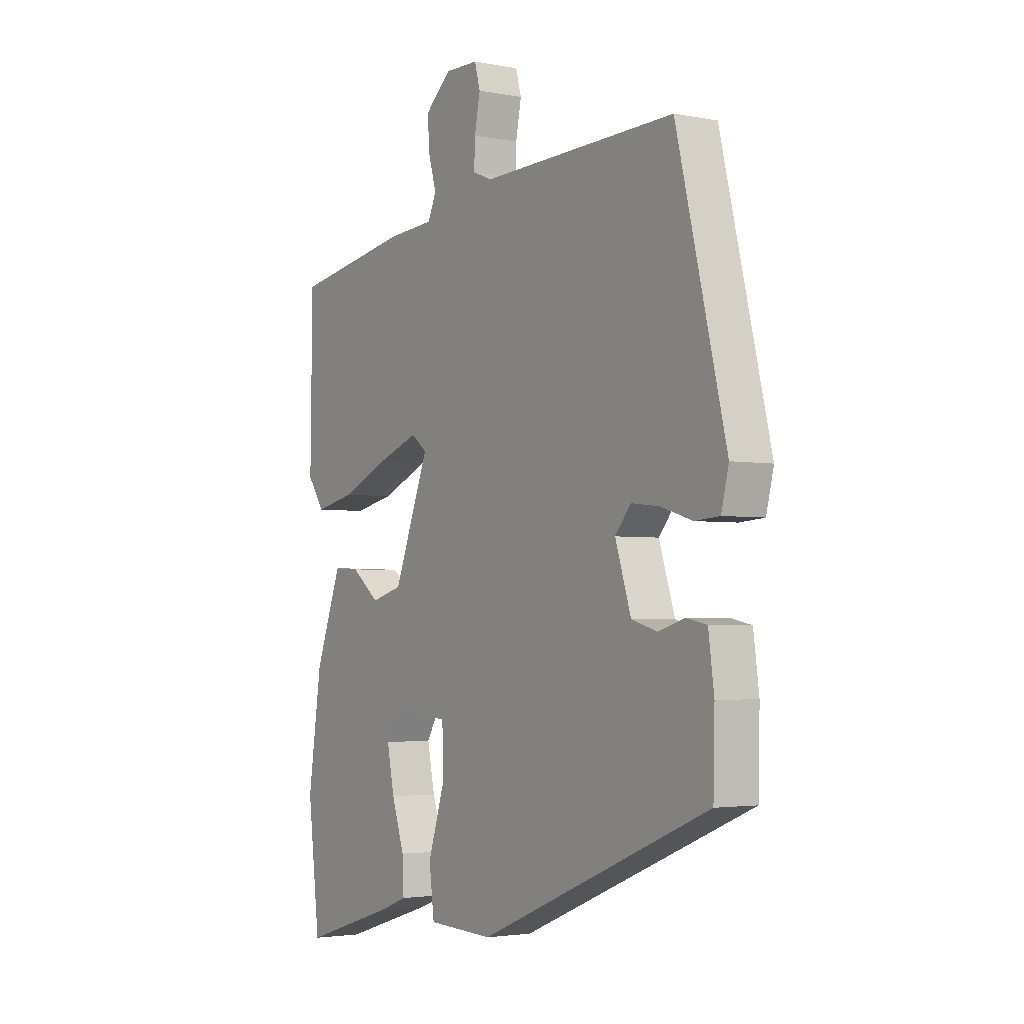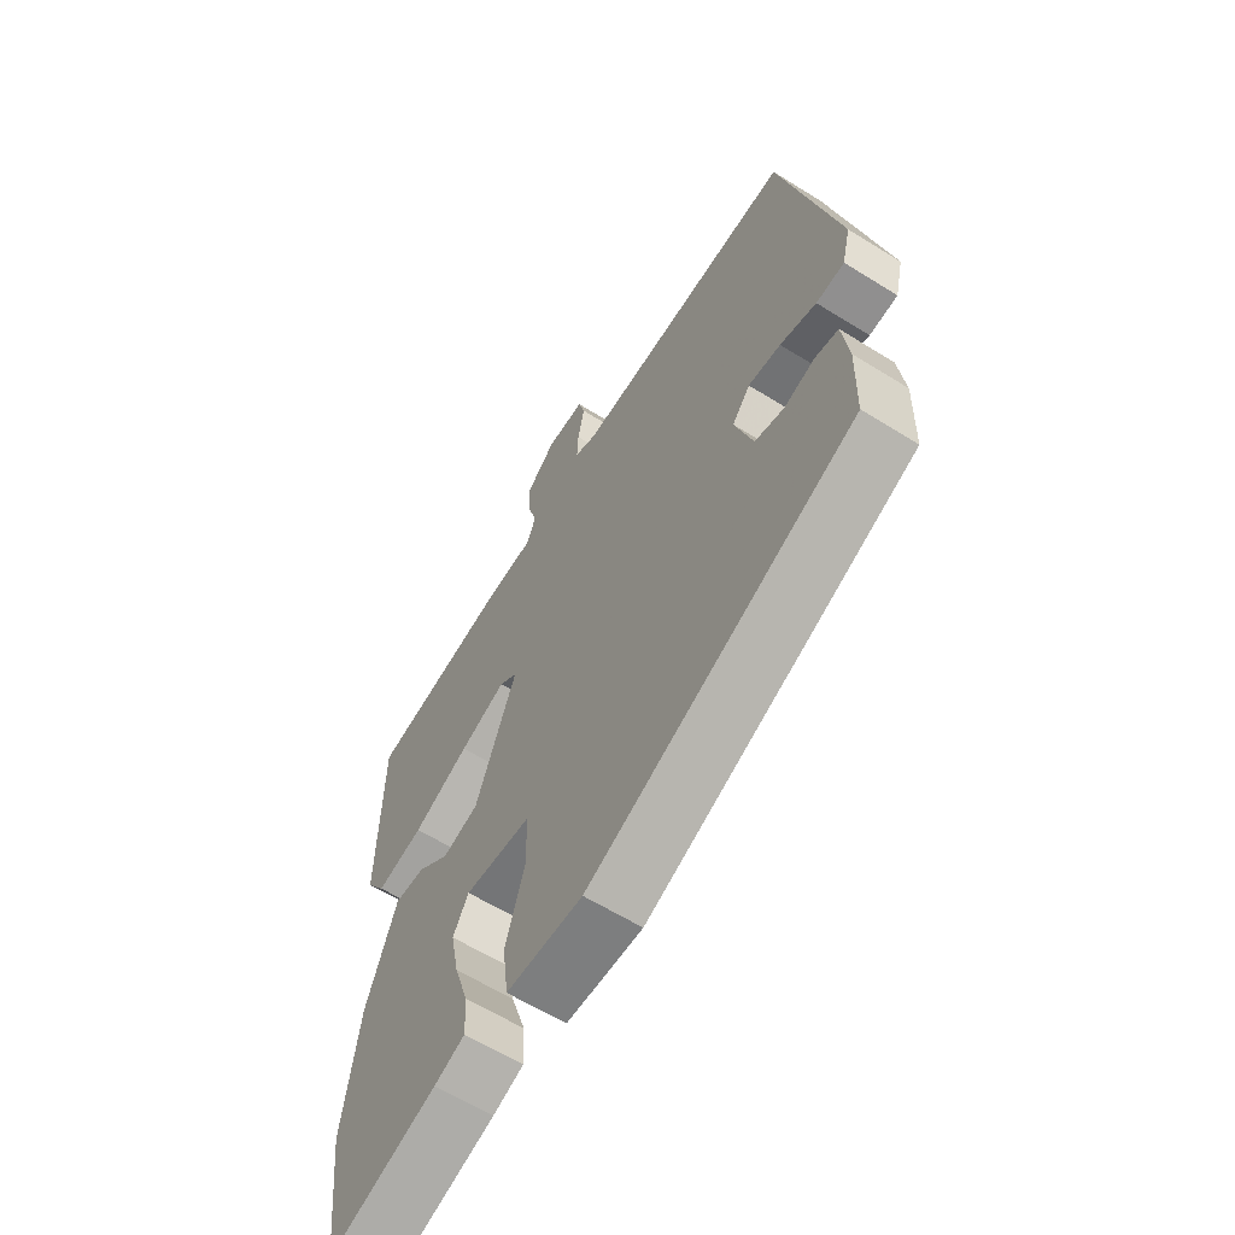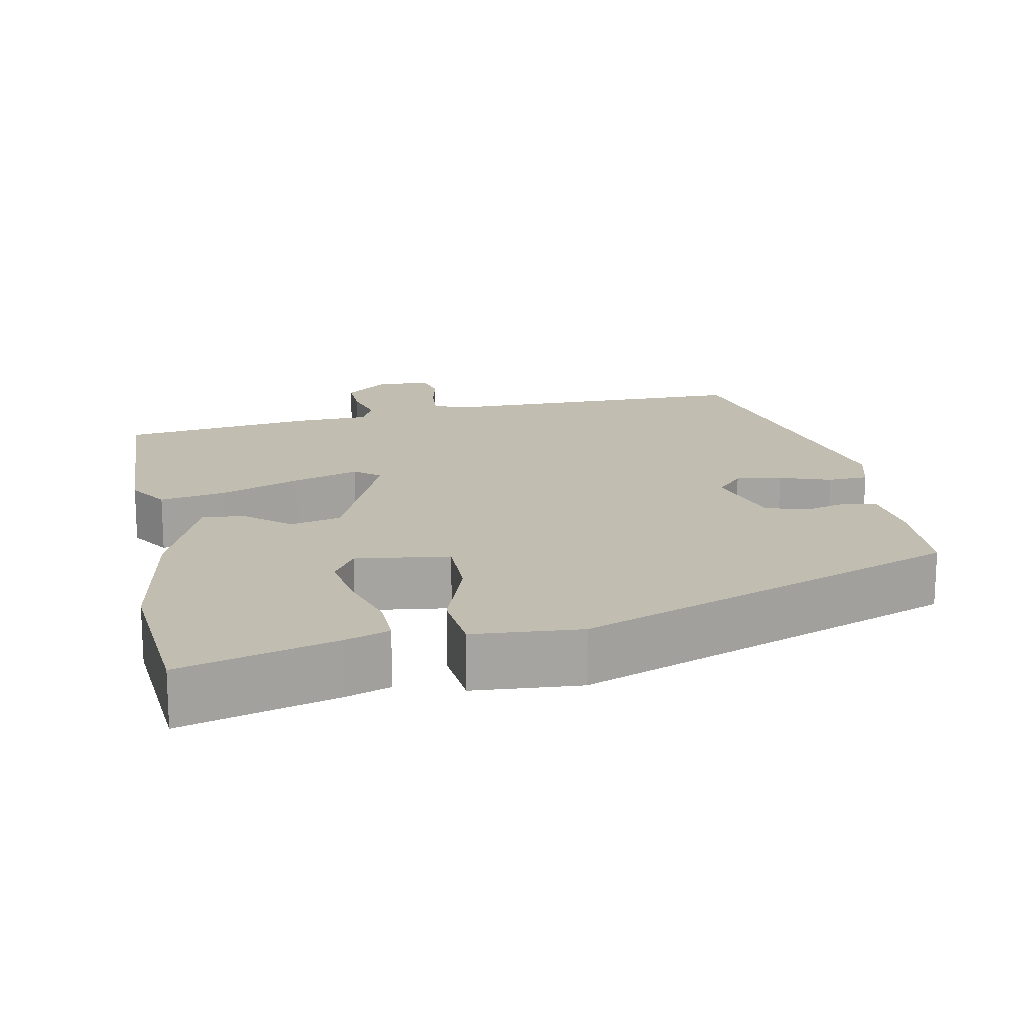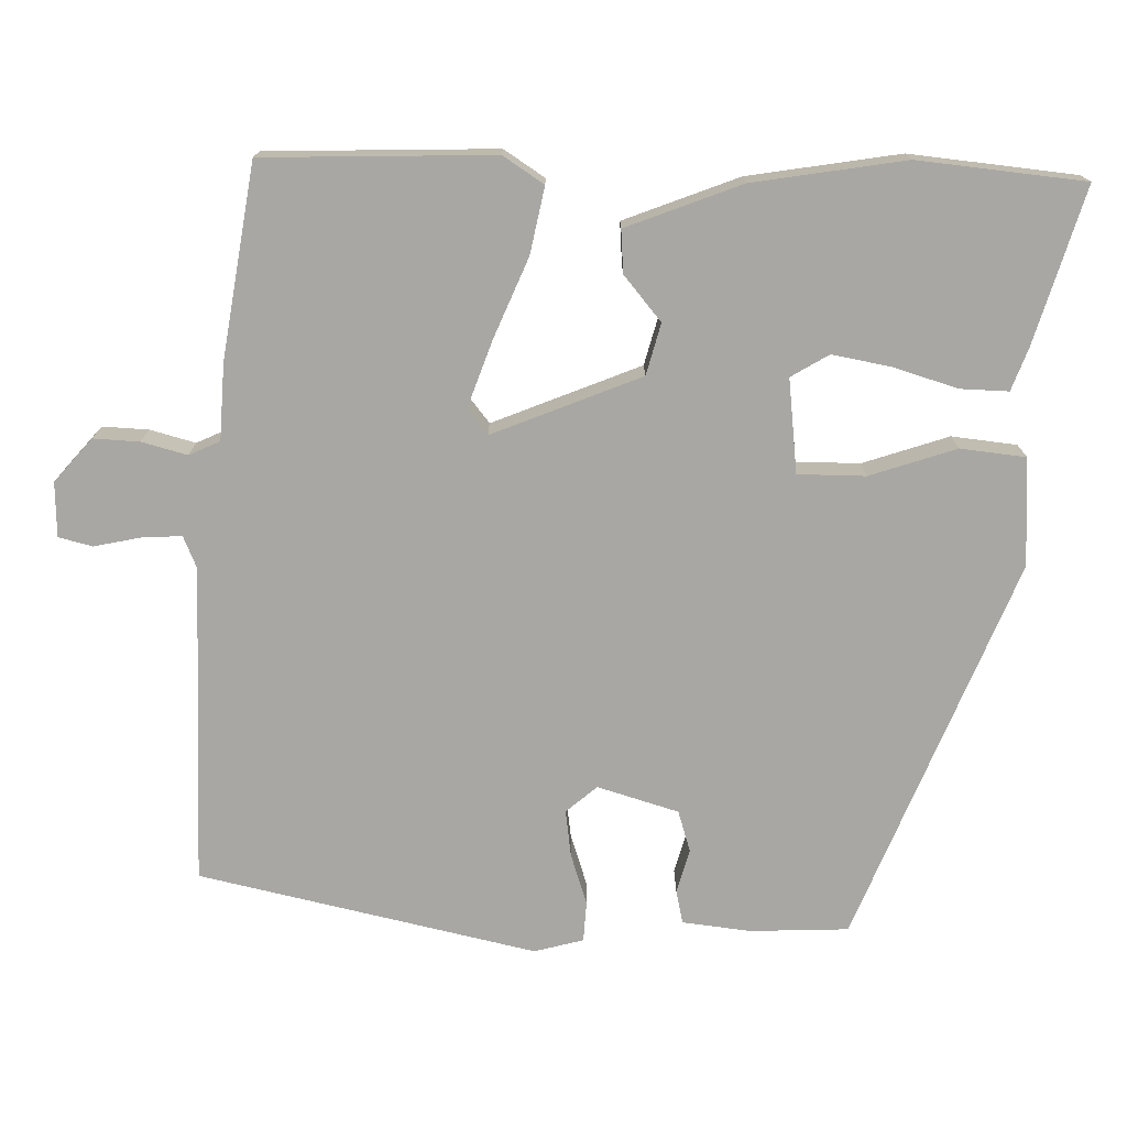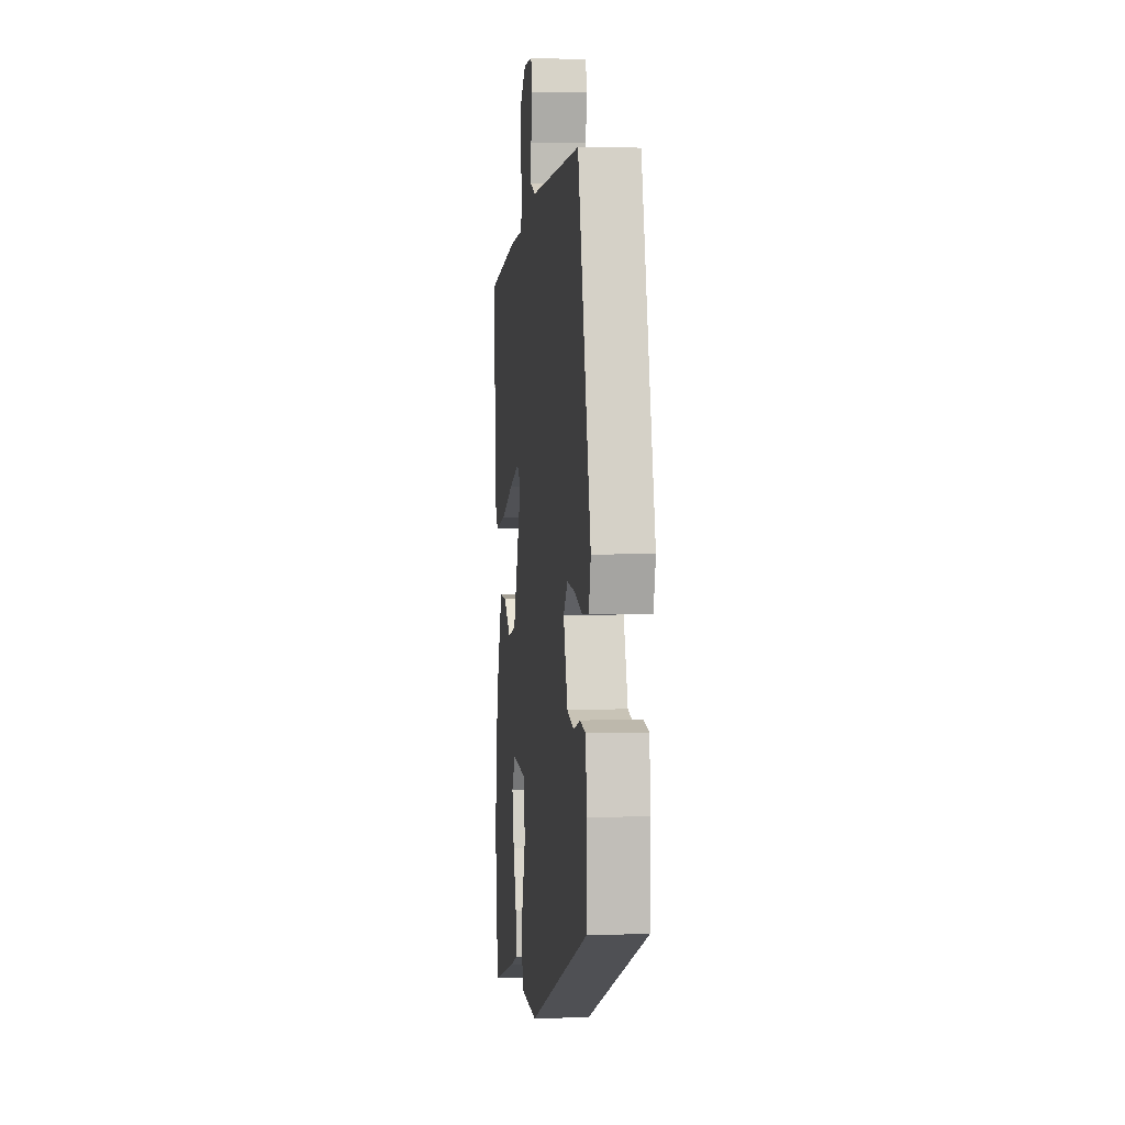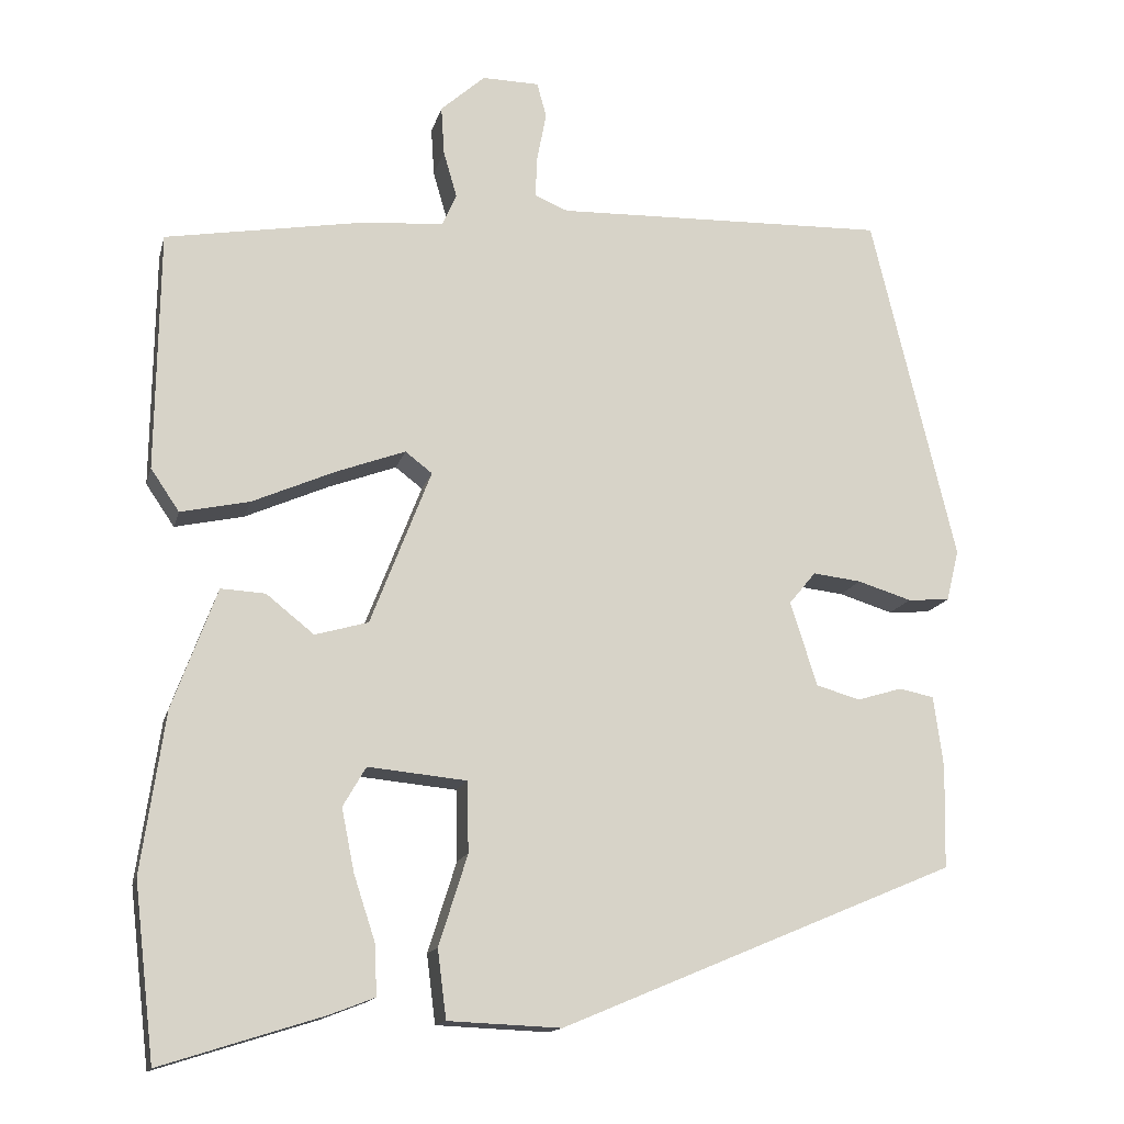
<metadata>
{"format":"obj","ext":"obj","renderer":"f3d","projection":"perspective","resolution":1024,"background":"white","views":[{"elev":-3.0,"azim":-123.5,"up":"+Z"},{"elev":-61.5,"azim":-122.4,"up":"+Z"},{"elev":17.0,"azim":170.6,"up":"+Y"},{"elev":-74.5,"azim":89.8,"up":"+Y"},{"elev":3.1,"azim":-97.1,"up":"+Z"},{"elev":-14.7,"azim":166.4,"up":"+Z"}]}
</metadata>
<code>
v -0.497 0.07 -0.34
v -0.5 0.07 -0.211
v -0.488 0.07 -0.121
v -0.444 0.07 -0.112
v -0.387 0.07 -0.129
v -0.332 0.07 -0.113
v -0.298 0.07 -0.007
v -0.332 0.07 0.034
v -0.393 0.07 0.027
v -0.461 0.07 0.006
v -0.514 0.07 0.01
v -0.53 0.07 0.075
v -0.424 0.07 0.516
v -0.004 0.07 0.503
v 0.038 0.07 0.52
v 0.036 0.07 0.572
v 0.024 0.07 0.634
v 0.036 0.07 0.678
v 0.108 0.07 0.679
v 0.164 0.07 0.629
v 0.16 0.07 0.568
v 0.143 0.07 0.509
v 0.161 0.07 0.468
v 0.261 0.07 0.461
v 0.514 0.07 0.417
v 0.518 0.07 0.115
v 0.482 0.07 0.062
v 0.395 0.07 0.081
v 0.29 0.07 0.127
v 0.204 0.07 0.159
v 0.17 0.07 0.133
v 0.246 0.07 -0.063
v 0.313 0.07 -0.082
v 0.373 0.07 -0.034
v 0.429 0.07 -0.031
v 0.485 0.07 -0.183
v 0.514 0.07 -0.384
v 0.488 0.07 -0.603
v 0.285 0.07 -0.539
v 0.228 0.07 -0.517
v 0.231 0.07 -0.453
v 0.258 0.07 -0.371
v 0.274 0.07 -0.292
v 0.245 0.07 -0.242
v 0.121 0.07 -0.254
v 0.119 0.07 -0.343
v 0.155 0.07 -0.457
v 0.144 0.07 -0.543
v 0.002 0.07 -0.549
v -0.497 0 -0.34
v -0.5 0 -0.211
v -0.488 0 -0.121
v -0.444 0 -0.112
v -0.387 0 -0.129
v -0.332 0 -0.113
v -0.298 0 -0.007
v -0.332 0 0.034
v -0.393 0 0.027
v -0.461 0 0.006
v -0.514 0 0.01
v -0.53 0 0.075
v -0.424 0 0.516
v -0.004 0 0.503
v 0.038 0 0.52
v 0.036 0 0.572
v 0.024 0 0.634
v 0.036 0 0.678
v 0.108 0 0.679
v 0.164 0 0.629
v 0.16 0 0.568
v 0.143 0 0.509
v 0.161 0 0.468
v 0.261 0 0.461
v 0.514 0 0.417
v 0.518 0 0.115
v 0.482 0 0.062
v 0.395 0 0.081
v 0.29 0 0.127
v 0.204 0 0.159
v 0.17 0 0.133
v 0.246 0 -0.063
v 0.313 0 -0.082
v 0.373 0 -0.034
v 0.429 0 -0.031
v 0.485 0 -0.183
v 0.514 0 -0.384
v 0.488 0 -0.603
v 0.285 0 -0.539
v 0.228 0 -0.517
v 0.231 0 -0.453
v 0.258 0 -0.371
v 0.274 0 -0.292
v 0.245 0 -0.242
v 0.121 0 -0.254
v 0.119 0 -0.343
v 0.155 0 -0.457
v 0.144 0 -0.543
v 0.002 0 -0.549
f 3 4 5
f 2 3 5
f 1 2 5
f 49 1 5
f 48 49 5
f 47 48 5
f 46 47 5
f 45 46 5 6
f 44 45 6 7
f 40 41 42
f 39 40 42
f 38 39 42
f 37 38 42
f 36 37 42
f 35 36 42
f 34 35 42
f 34 42 43
f 33 34 43 44
f 27 28 29
f 26 27 29
f 25 26 29
f 24 25 29
f 23 24 29
f 23 29 30
f 22 23 30 31
f 20 21 22
f 19 20 22
f 18 19 22
f 17 18 22
f 16 17 22
f 15 16 22 31
f 12 13 14
f 11 12 14
f 10 11 14
f 9 10 14
f 14 15 31
f 9 14 31
f 8 9 31
f 44 7 8
f 33 44 8
f 32 33 8
f 8 31 32
f 54 53 52
f 54 52 51
f 54 51 50
f 54 50 98
f 54 98 97
f 54 97 96
f 54 96 95
f 55 54 95 94
f 56 55 94 93
f 91 90 89
f 91 89 88
f 91 88 87
f 91 87 86
f 91 86 85
f 91 85 84
f 91 84 83
f 92 91 83
f 93 92 83 82
f 78 77 76
f 78 76 75
f 78 75 74
f 78 74 73
f 78 73 72
f 79 78 72
f 80 79 72 71
f 71 70 69
f 71 69 68
f 71 68 67
f 71 67 66
f 71 66 65
f 80 71 65 64
f 63 62 61
f 63 61 60
f 63 60 59
f 63 59 58
f 80 64 63
f 80 63 58
f 80 58 57
f 57 56 93
f 57 93 82
f 57 82 81
f 81 80 57
f 1 50 51 2
f 2 51 52 3
f 3 52 53 4
f 4 53 54 5
f 5 54 55 6
f 6 55 56 7
f 7 56 57 8
f 8 57 58 9
f 9 58 59 10
f 10 59 60 11
f 11 60 61 12
f 12 61 62 13
f 13 62 63 14
f 14 63 64 15
f 15 64 65 16
f 16 65 66 17
f 17 66 67 18
f 18 67 68 19
f 19 68 69 20
f 20 69 70 21
f 21 70 71 22
f 22 71 72 23
f 23 72 73 24
f 24 73 74 25
f 25 74 75 26
f 26 75 76 27
f 27 76 77 28
f 28 77 78 29
f 29 78 79 30
f 30 79 80 31
f 31 80 81 32
f 32 81 82 33
f 33 82 83 34
f 34 83 84 35
f 35 84 85 36
f 36 85 86 37
f 37 86 87 38
f 38 87 88 39
f 39 88 89 40
f 40 89 90 41
f 41 90 91 42
f 42 91 92 43
f 43 92 93 44
f 44 93 94 45
f 45 94 95 46
f 46 95 96 47
f 47 96 97 48
f 48 97 98 49
f 49 98 50 1

</code>
